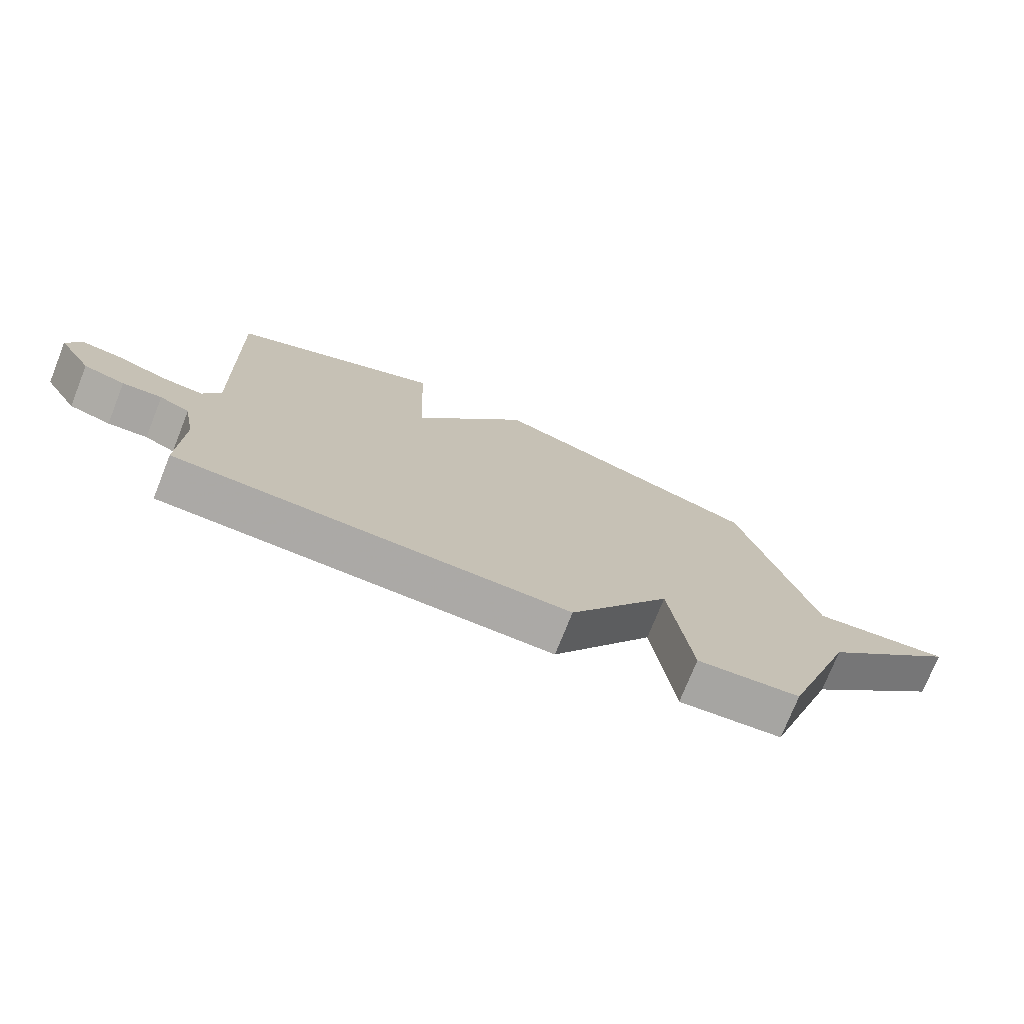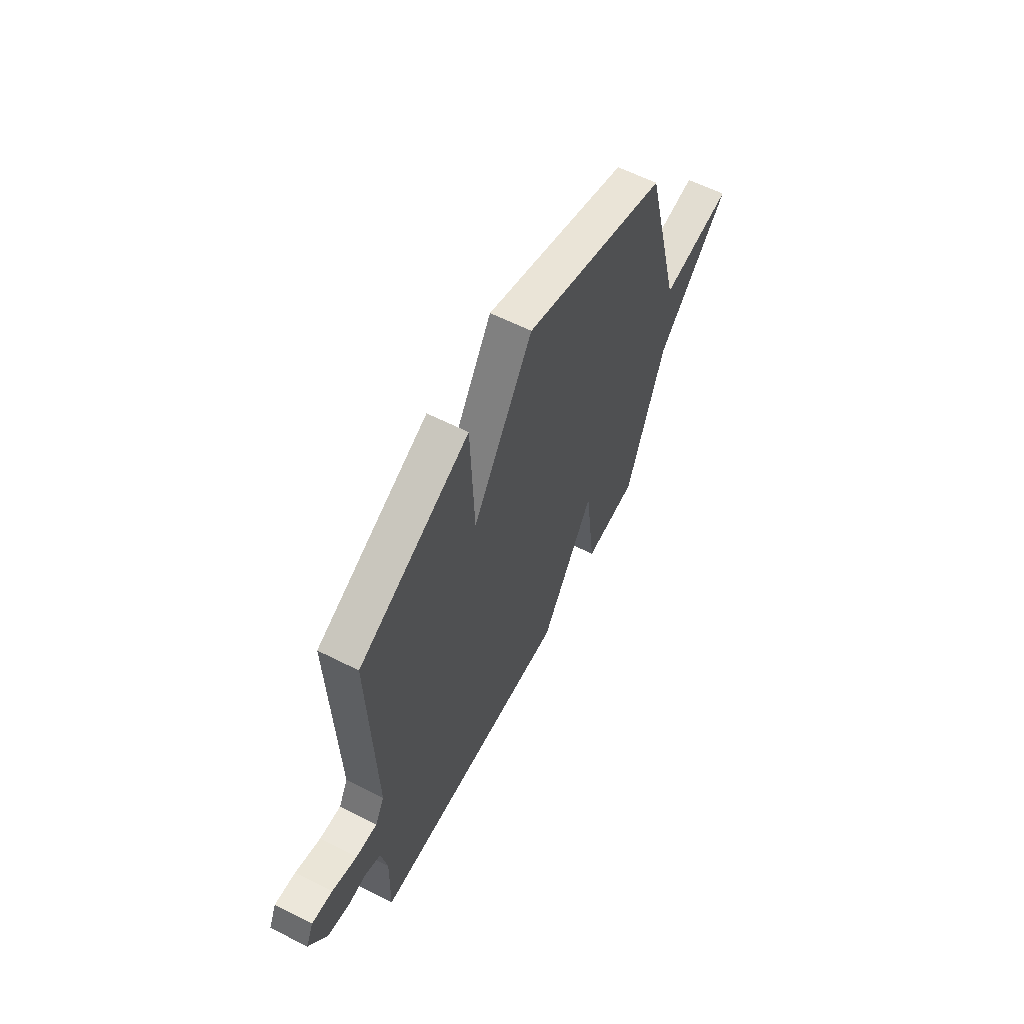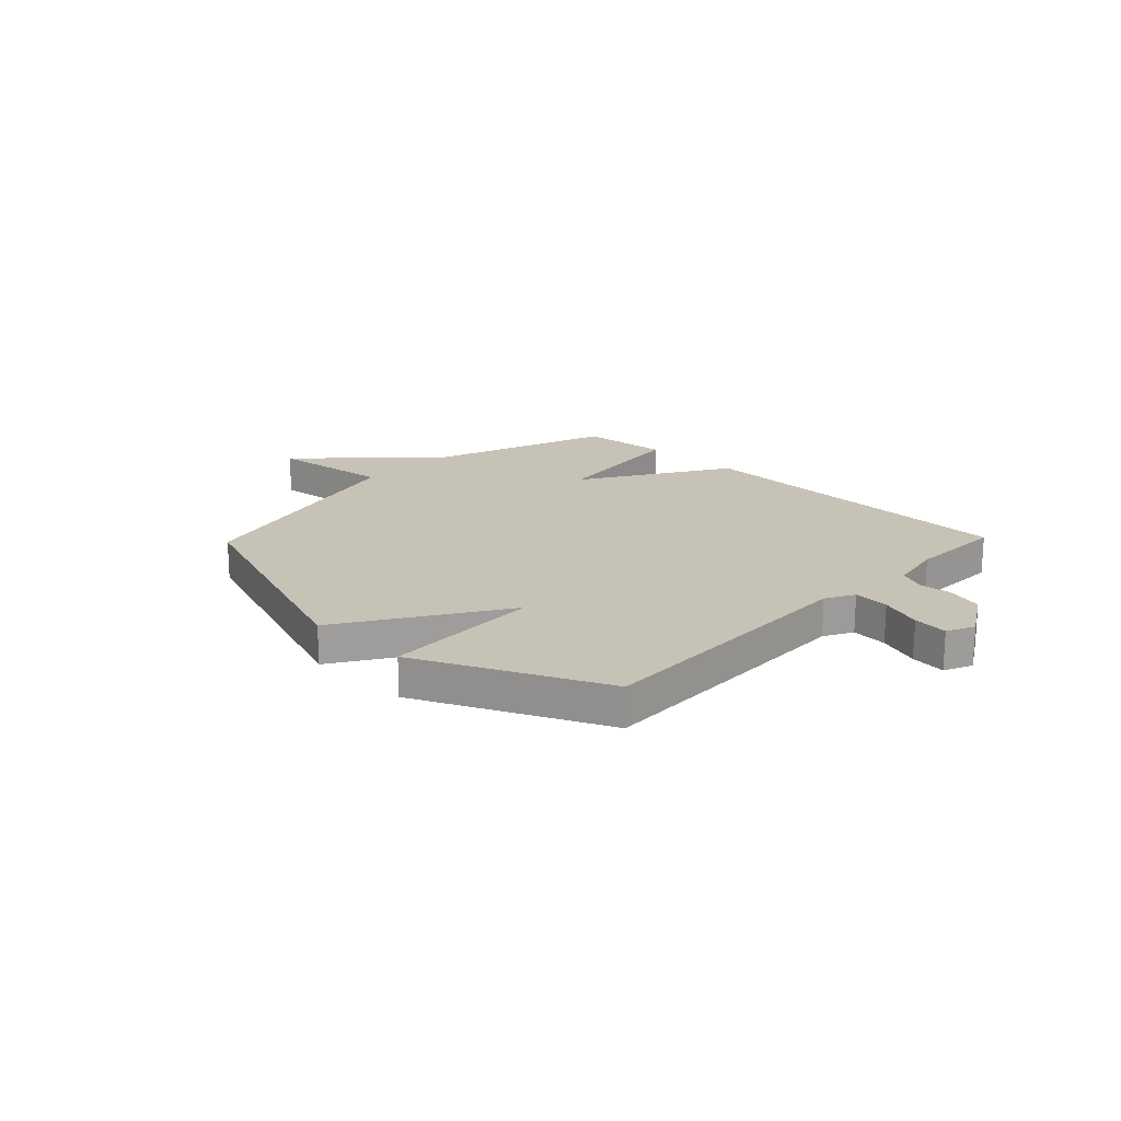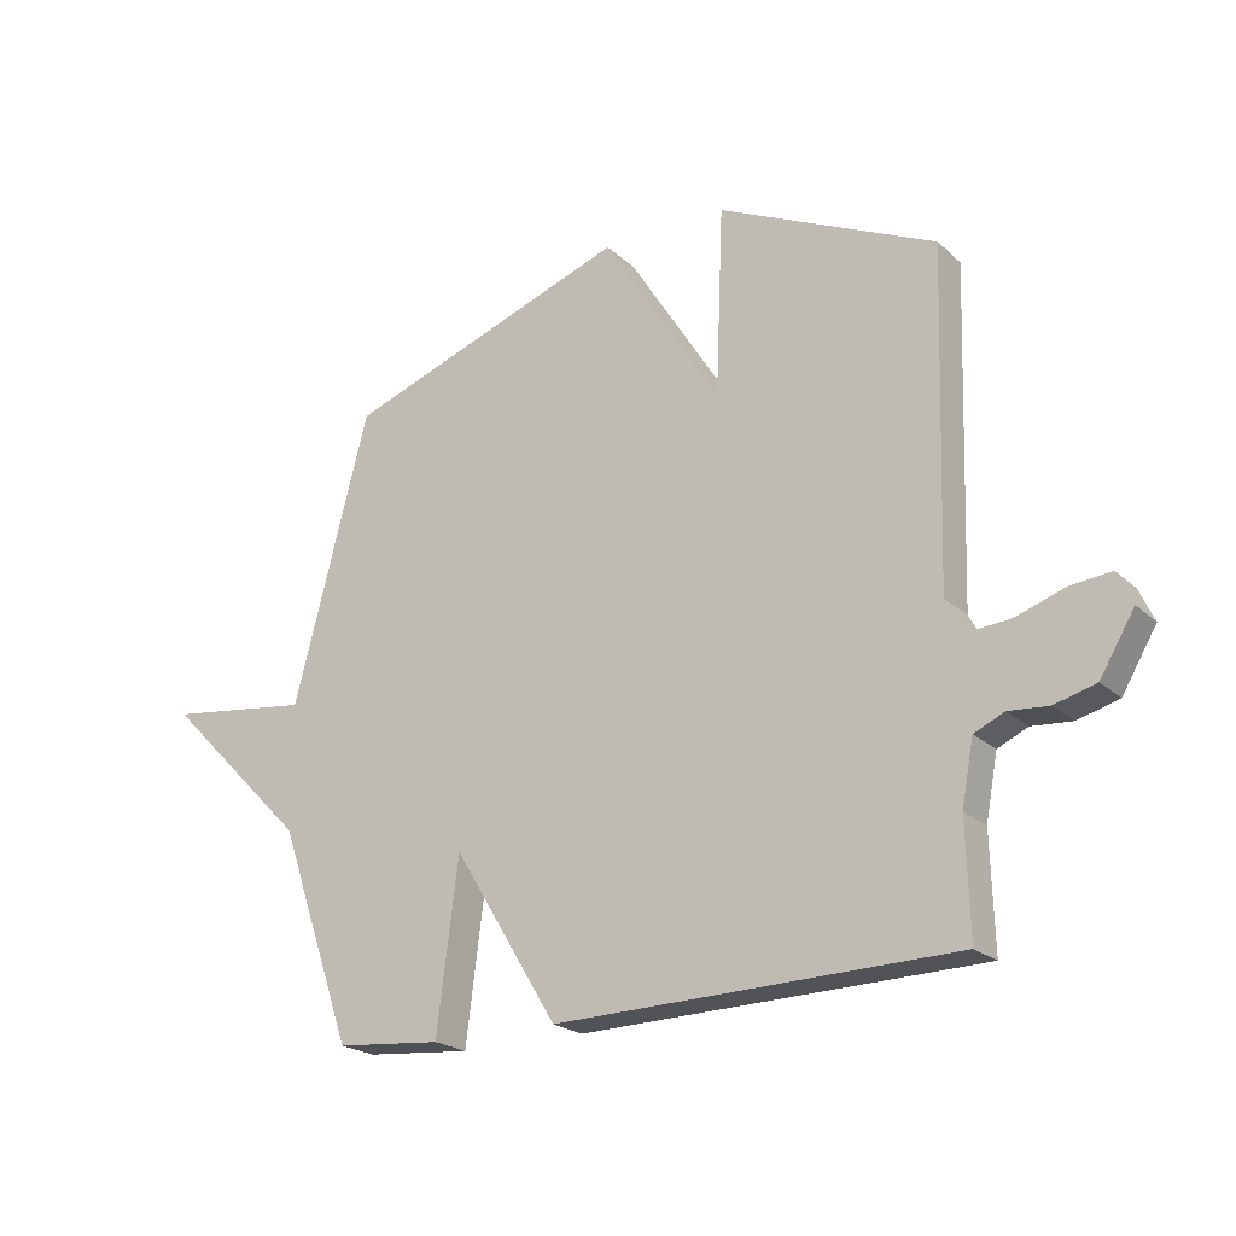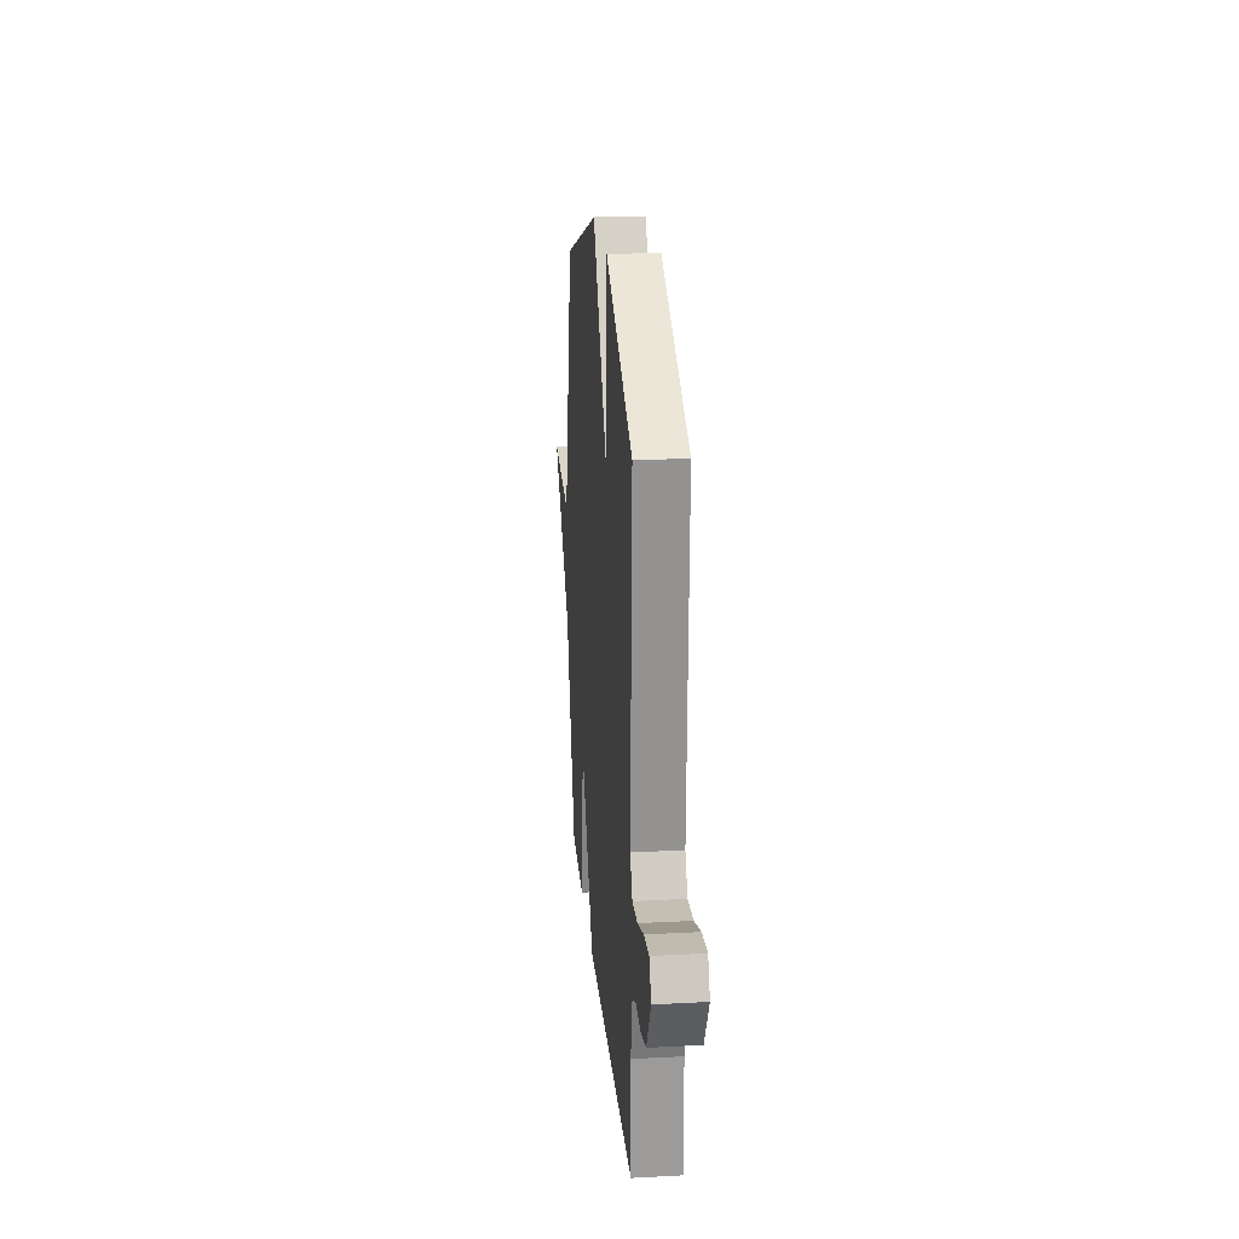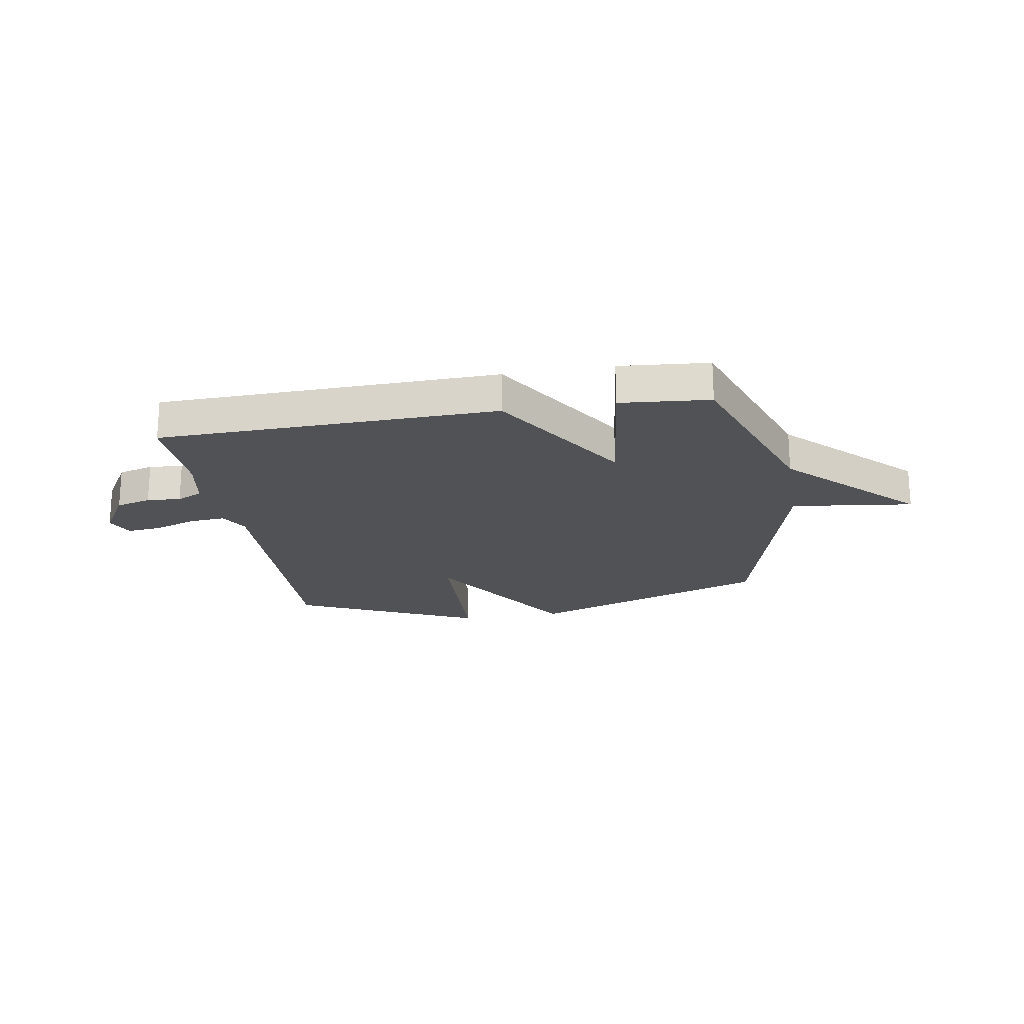
<metadata>
{"format":"obj","ext":"obj","renderer":"f3d","projection":"perspective","resolution":1024,"background":"white","views":[{"elev":-75.2,"azim":158.2,"up":"+Z"},{"elev":60.6,"azim":117.4,"up":"+Z"},{"elev":19.3,"azim":43.9,"up":"+Y"},{"elev":-21.6,"azim":33.3,"up":"+Z"},{"elev":22.1,"azim":84.8,"up":"+Z"},{"elev":-20.6,"azim":-170.3,"up":"+Y"}]}
</metadata>
<code>
v -0.5 0.07 0.5
v -0.046 0.07 0.661
v 0.142 0.07 0.362
v 0.154 0.07 0.661
v 0.5 0.07 0.5
v 0.483 0.07 -0.027
v 0.512 0.07 -0.081
v 0.579 0.07 -0.076
v 0.657 0.07 -0.049
v 0.722 0.07 -0.042
v 0.746 0.07 -0.094
v 0.691 0.07 -0.186
v 0.625 0.07 -0.204
v 0.562 0.07 -0.199
v 0.514 0.07 -0.221
v 0.495 0.07 -0.321
v 0.5 0.07 -0.5
v -0.133 0.07 -0.515
v -0.299 0.07 -0.244
v -0.333 0.07 -0.515
v -0.5 0.07 -0.5
v -0.619 0.07 -0.158
v -0.847 0.07 0.071
v -0.619 0.07 0.042
v -0.5 0 0.5
v -0.046 0 0.661
v 0.142 0 0.362
v 0.154 0 0.661
v 0.5 0 0.5
v 0.483 0 -0.027
v 0.512 0 -0.081
v 0.579 0 -0.076
v 0.657 0 -0.049
v 0.722 0 -0.042
v 0.746 0 -0.094
v 0.691 0 -0.186
v 0.625 0 -0.204
v 0.562 0 -0.199
v 0.514 0 -0.221
v 0.495 0 -0.321
v 0.5 0 -0.5
v -0.133 0 -0.515
v -0.299 0 -0.244
v -0.333 0 -0.515
v -0.5 0 -0.5
v -0.619 0 -0.158
v -0.847 0 0.071
v -0.619 0 0.042
f 22 23 24
f 22 24 1
f 21 22 1
f 20 21 1
f 19 20 1
f 1 2 3
f 19 1 3
f 18 19 3
f 17 18 3
f 16 17 3
f 15 16 3 4
f 14 15 4
f 12 13 14
f 11 12 14
f 10 11 14
f 9 10 14
f 8 9 14
f 7 8 14
f 6 7 14
f 6 14 4
f 4 5 6
f 48 47 46
f 25 48 46
f 25 46 45
f 25 45 44
f 25 44 43
f 27 26 25
f 27 25 43
f 27 43 42
f 27 42 41
f 27 41 40
f 28 27 40 39
f 28 39 38
f 38 37 36
f 38 36 35
f 38 35 34
f 38 34 33
f 38 33 32
f 38 32 31
f 38 31 30
f 28 38 30
f 30 29 28
f 1 25 26 2
f 2 26 27 3
f 3 27 28 4
f 4 28 29 5
f 5 29 30 6
f 6 30 31 7
f 7 31 32 8
f 8 32 33 9
f 9 33 34 10
f 10 34 35 11
f 11 35 36 12
f 12 36 37 13
f 13 37 38 14
f 14 38 39 15
f 15 39 40 16
f 16 40 41 17
f 17 41 42 18
f 18 42 43 19
f 19 43 44 20
f 20 44 45 21
f 21 45 46 22
f 22 46 47 23
f 23 47 48 24
f 24 48 25 1

</code>
